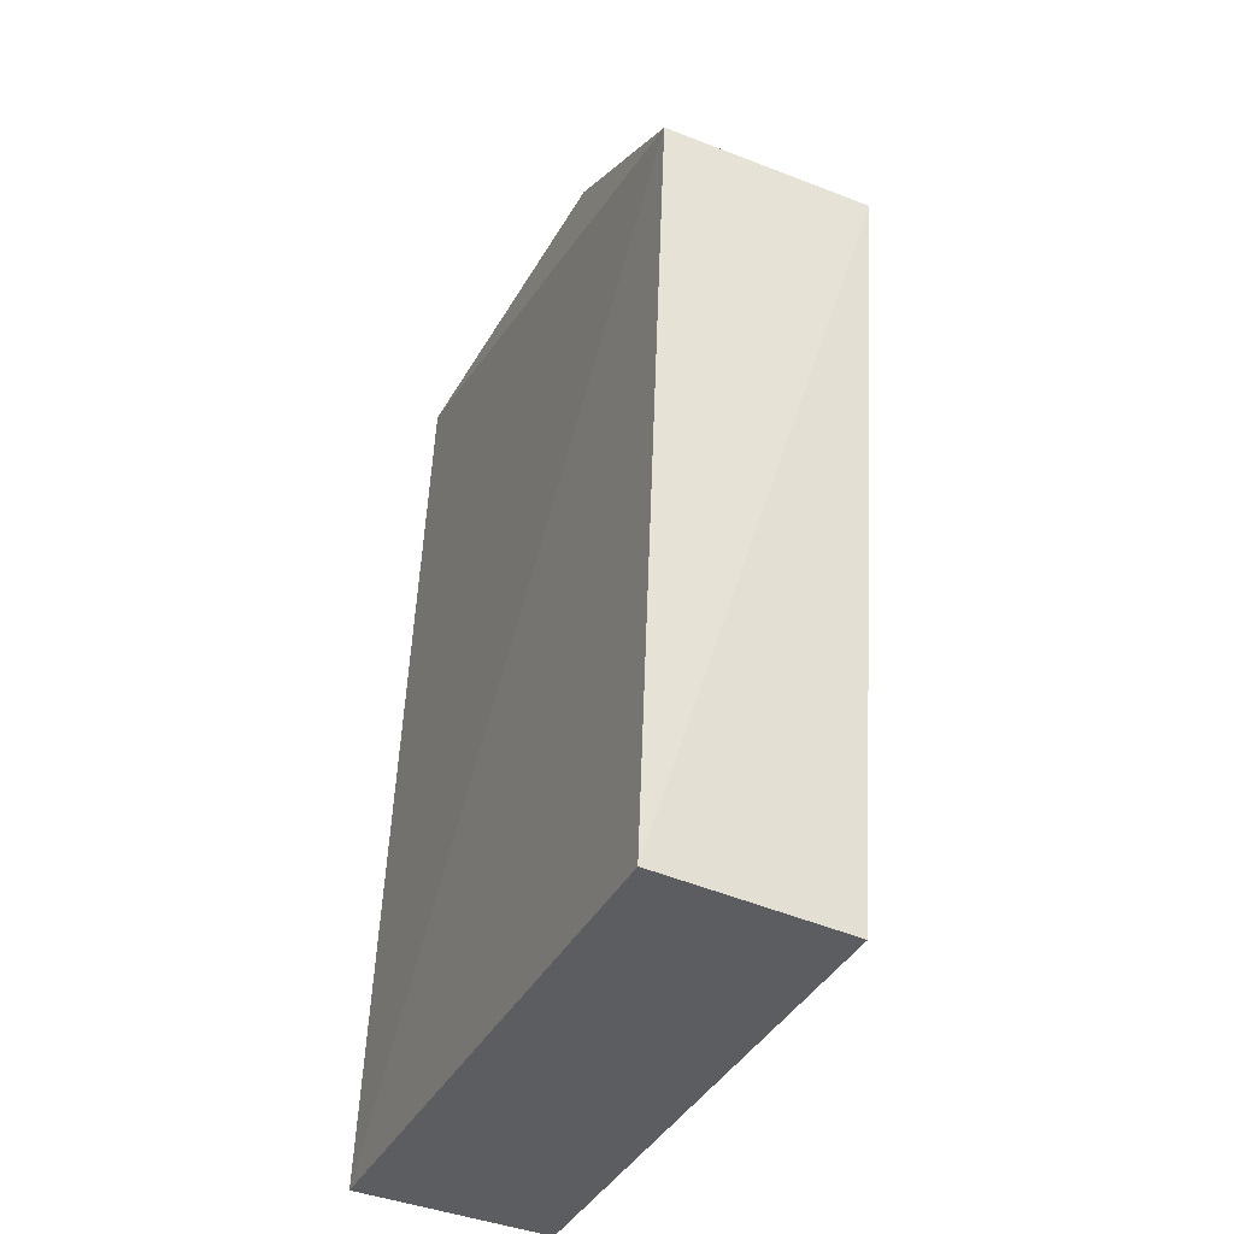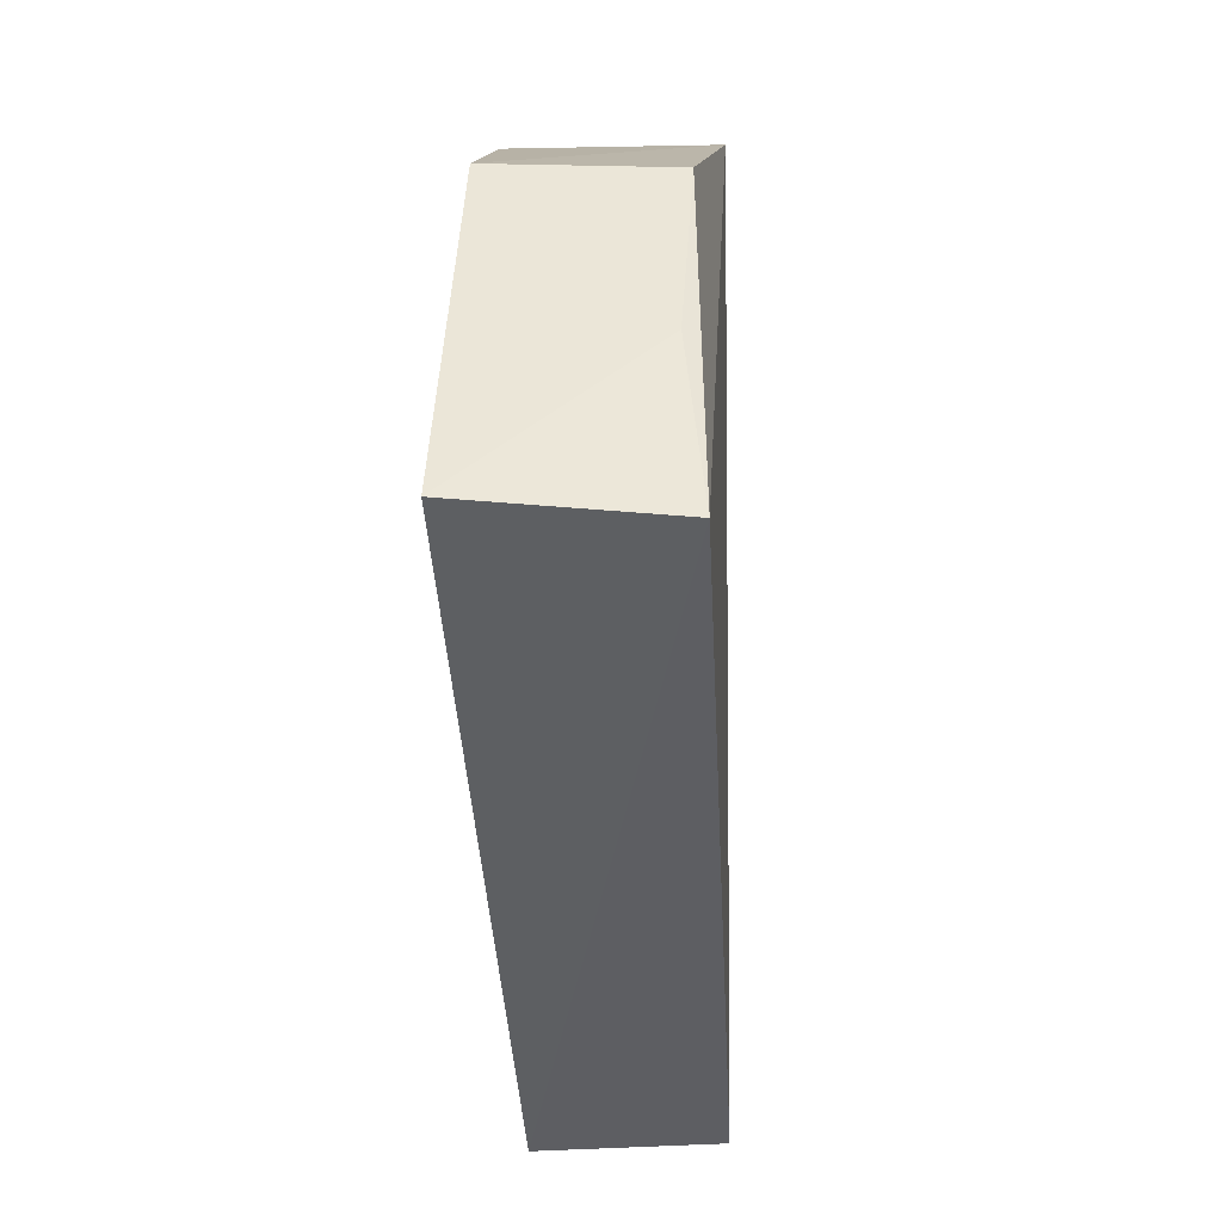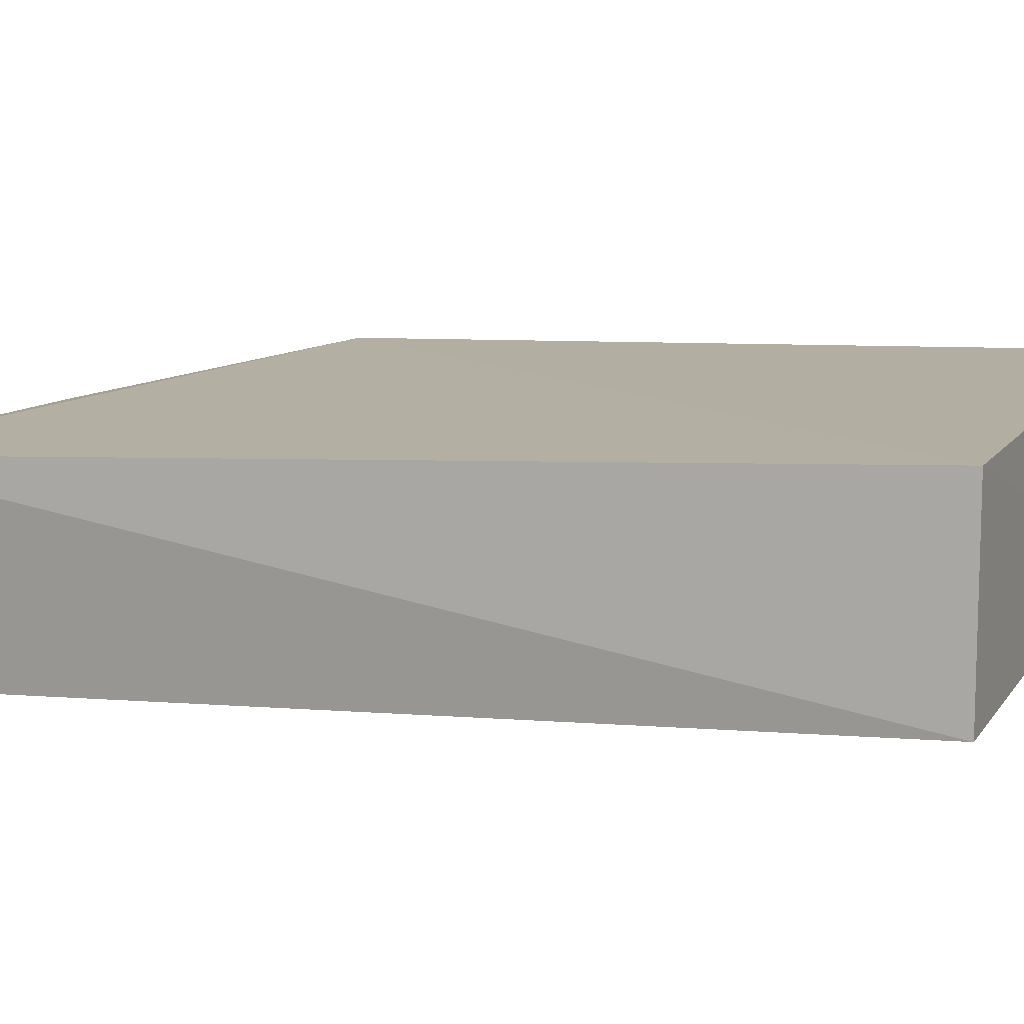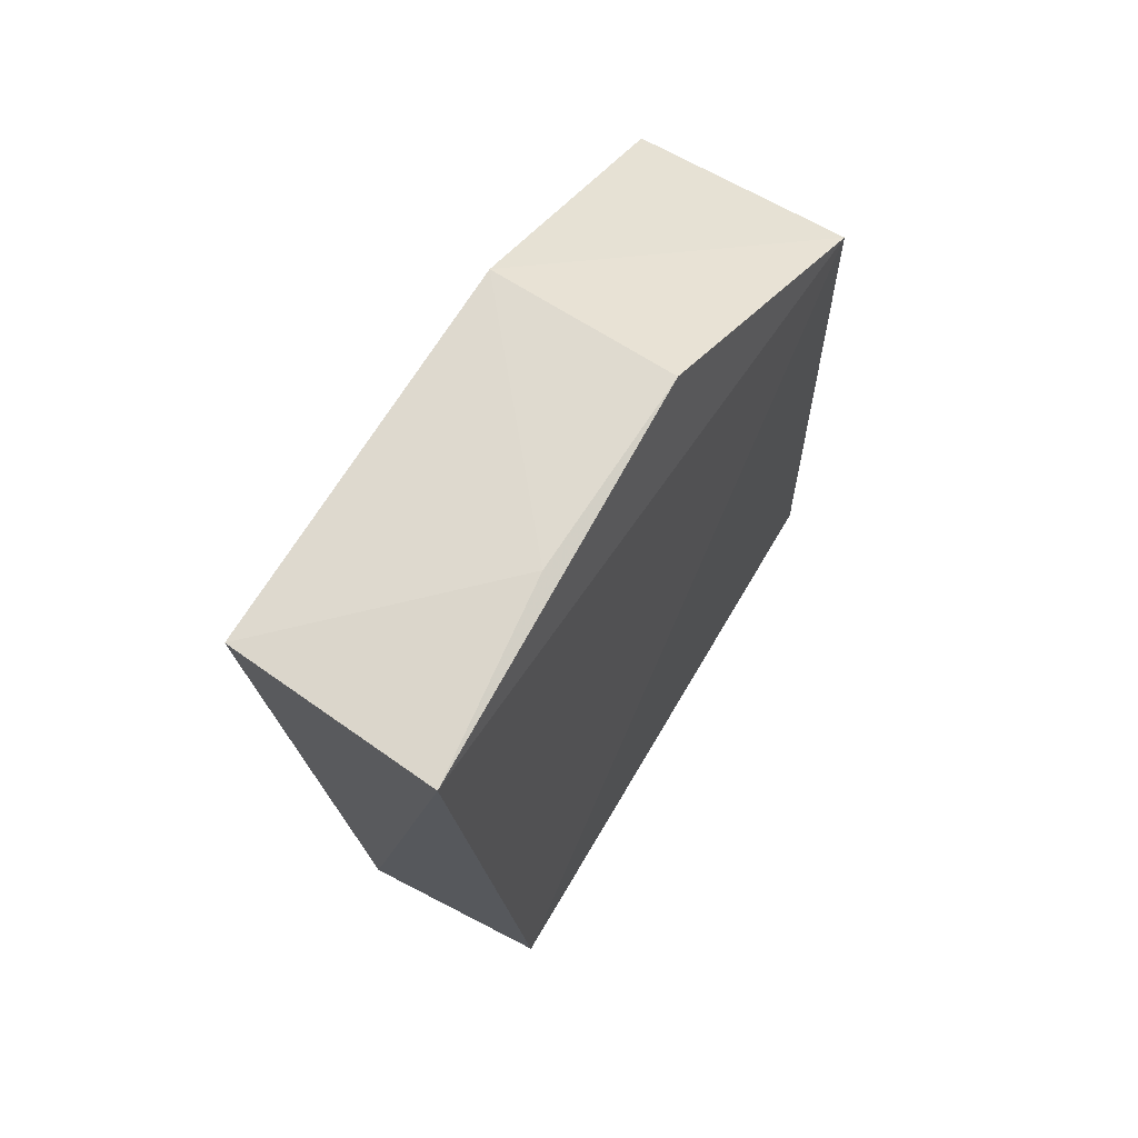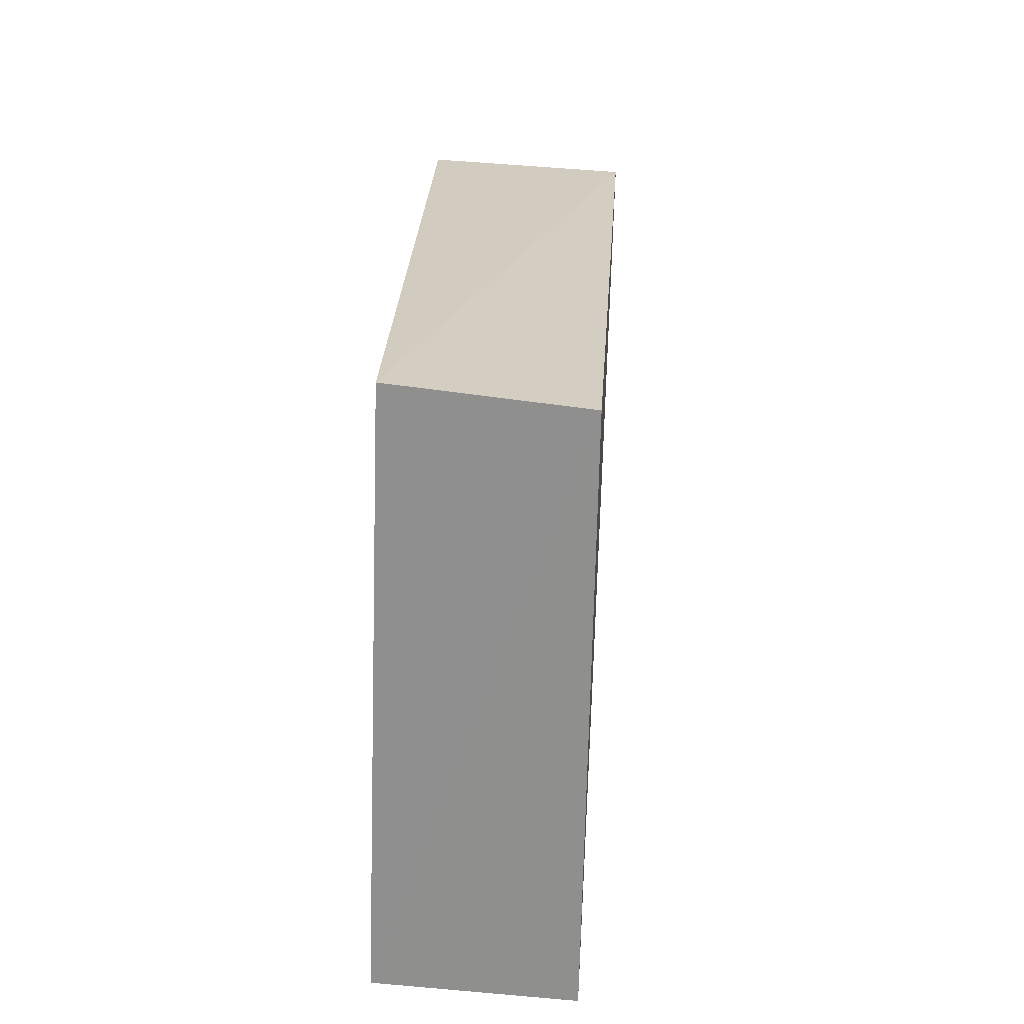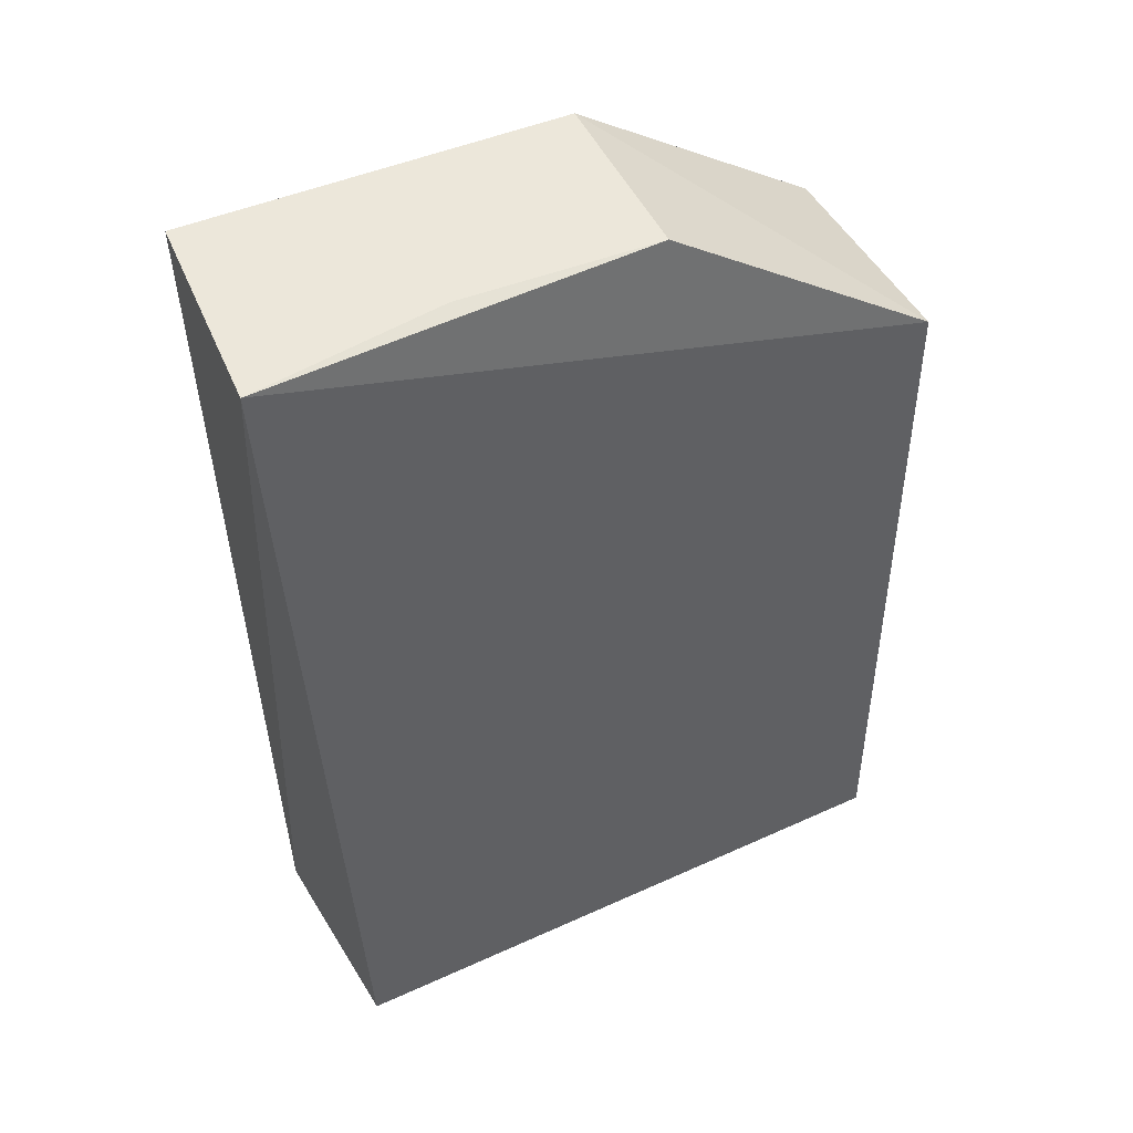
<metadata>
{"format":"obj","ext":"obj","renderer":"f3d","projection":"perspective","resolution":1024,"background":"white","views":[{"elev":-37.4,"azim":66.1,"up":"+Y"},{"elev":49.7,"azim":-88.6,"up":"+Y"},{"elev":11.8,"azim":-69.7,"up":"+Z"},{"elev":73.6,"azim":-59.3,"up":"+Y"},{"elev":-66.9,"azim":88.0,"up":"+Y"},{"elev":51.7,"azim":-27.0,"up":"+Y"}]}
</metadata>
<code>
v 0.02344 -0.0287 0.01825
v 0.02302 -0.08215 0.02015
v 0.02297 -0.02893 0.003696
v -0.02073 -0.01492 0.002692
v -0.01984 -0.08112 0.02016
v 0.00547 -0.01574 0.003433
v -0.02175 -0.01497 0.01676
v -0.02068 -0.08132 0.006247
v -0.008481 -0.01498 0.01531
v 0.02189 -0.08254 0.006921
v 0.005218 -0.01557 0.01592
f 1 2 3
f 5 2 1
f 6 1 3
f 6 3 4
f 7 5 1
f 8 4 3
f 8 7 4
f 8 5 7
f 9 6 4
f 9 4 7
f 10 8 3
f 10 3 2
f 10 2 5
f 10 5 8
f 11 9 7
f 11 7 1
f 11 1 6
f 11 6 9

</code>
